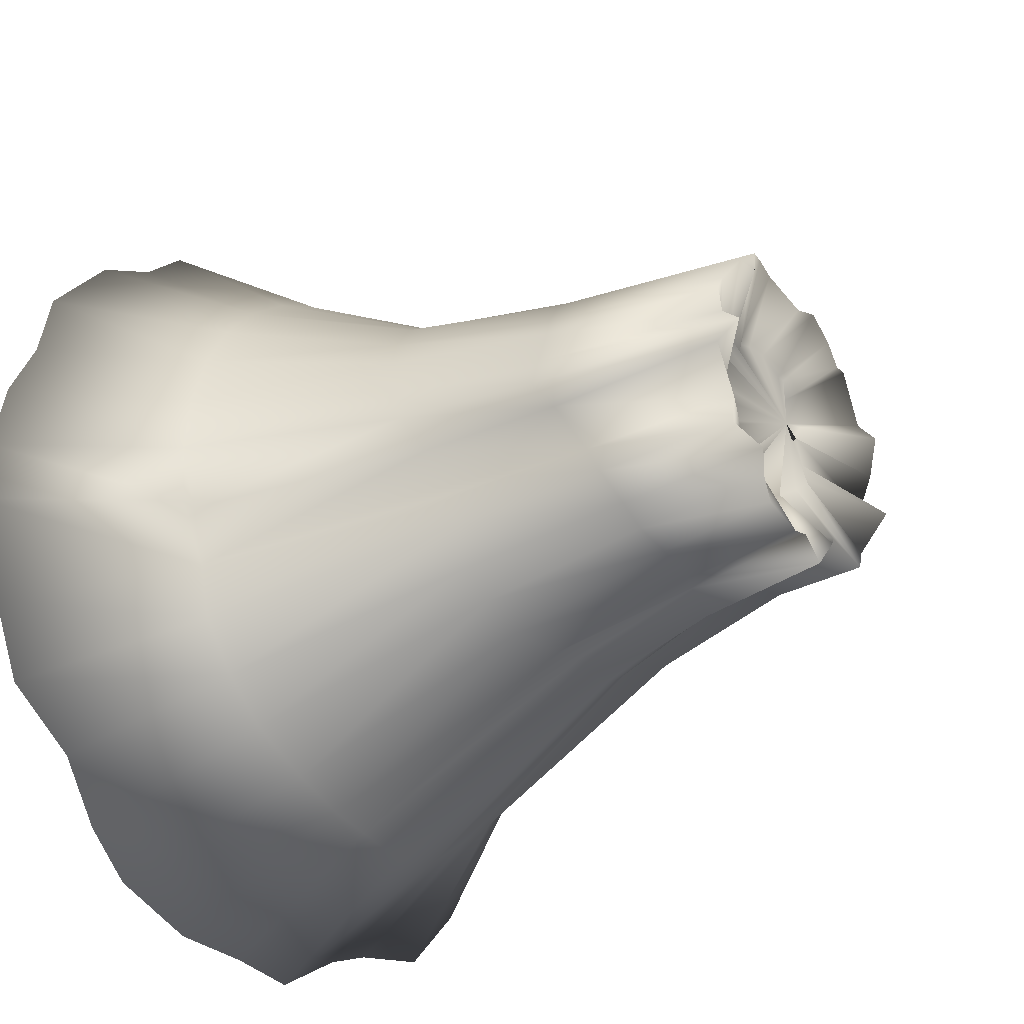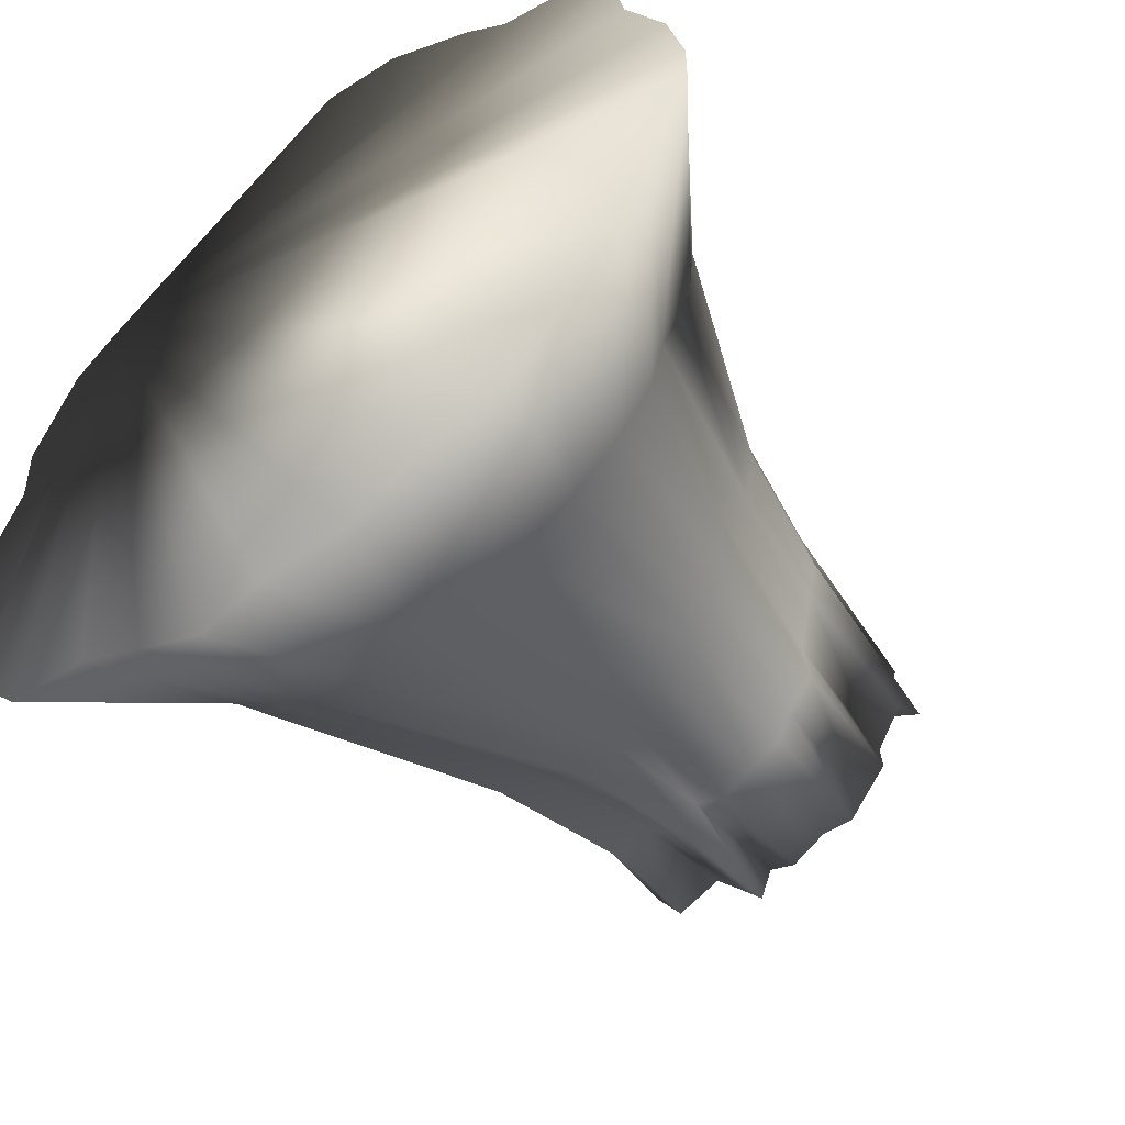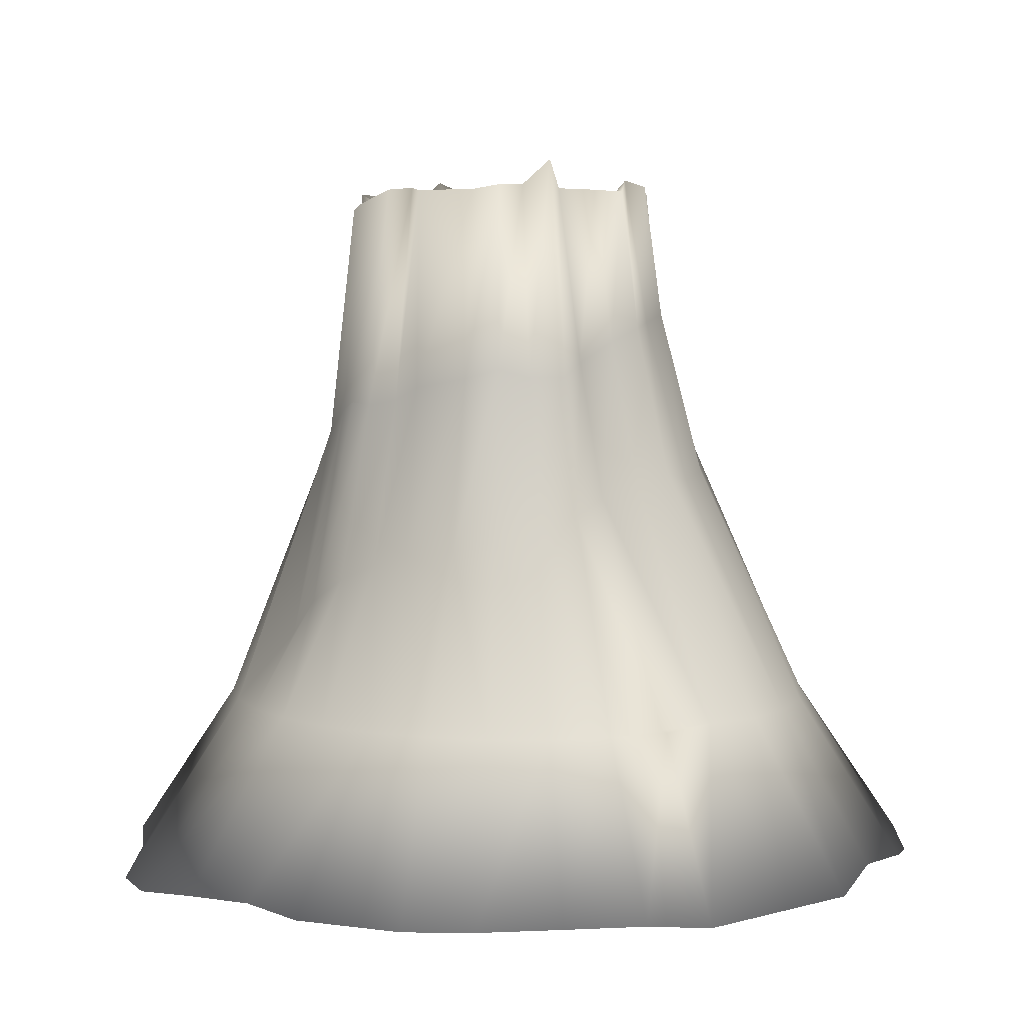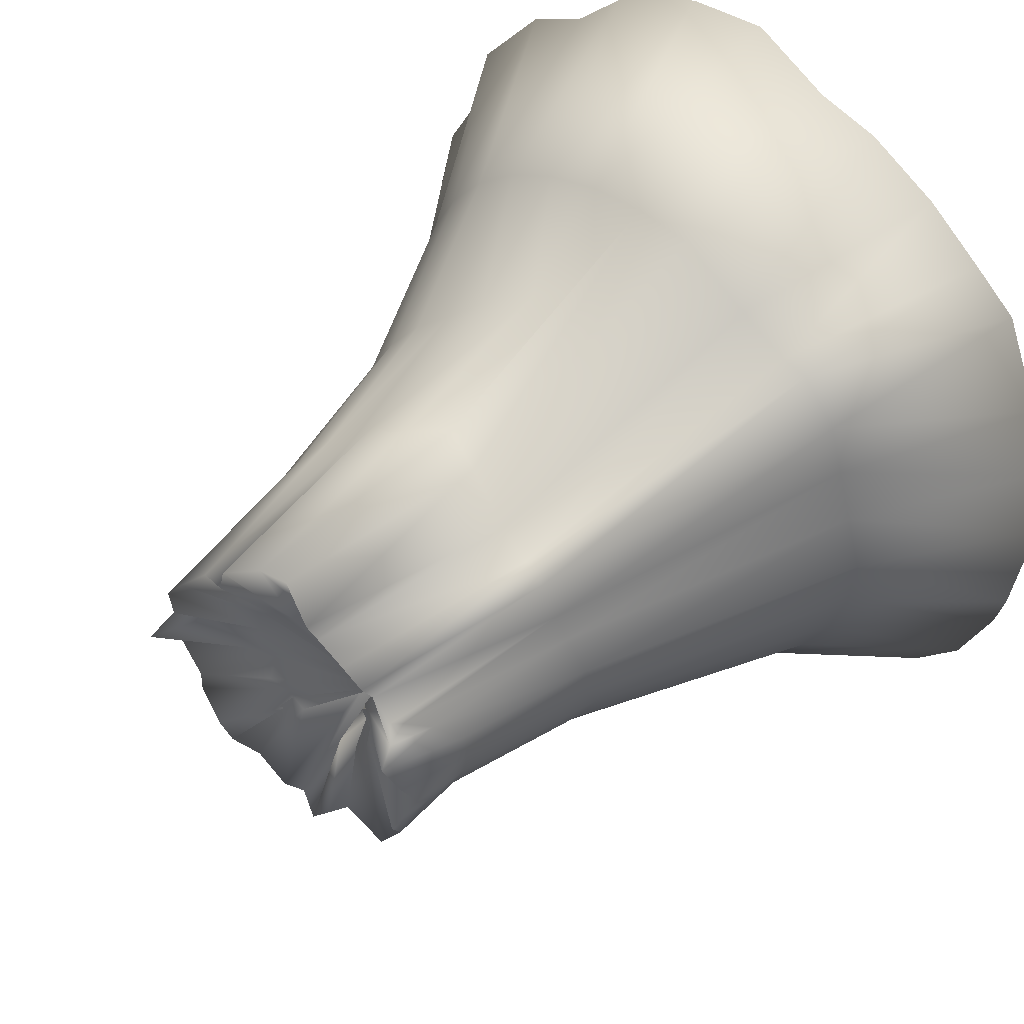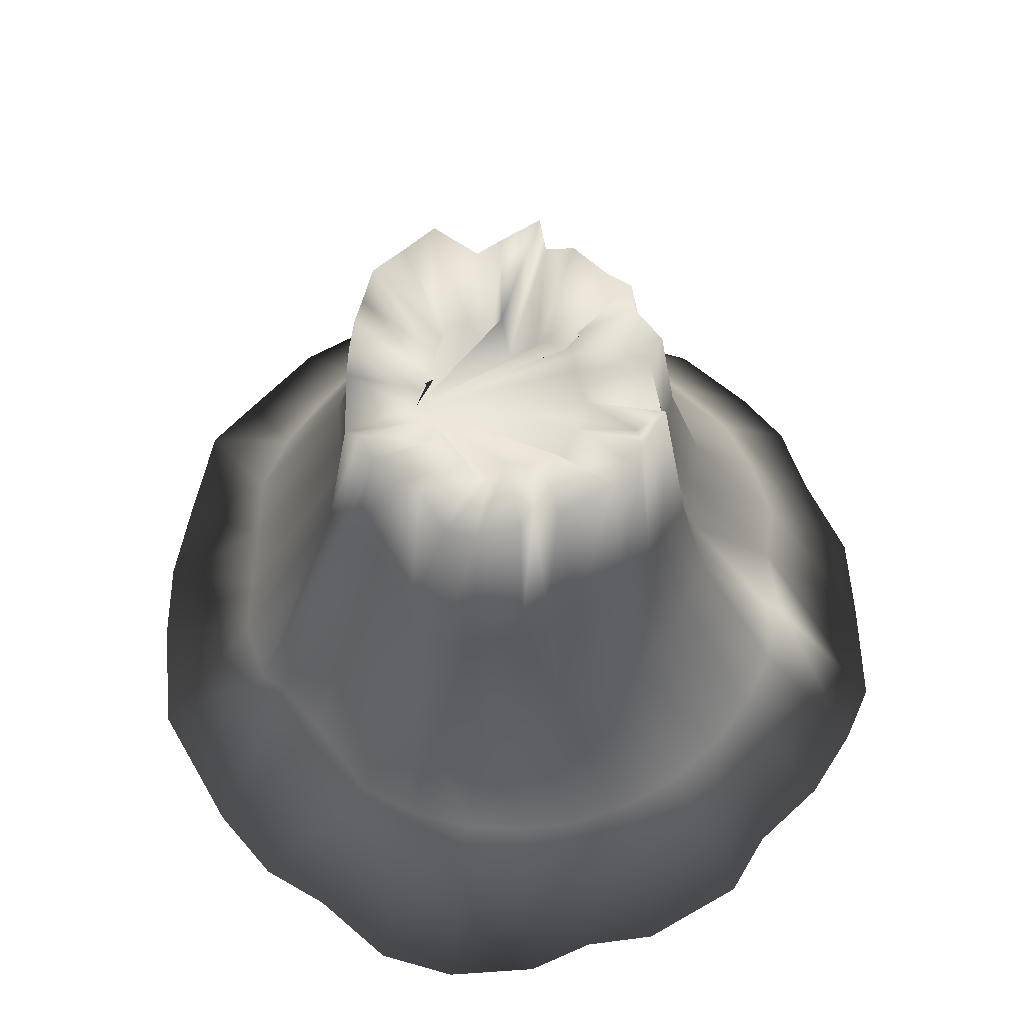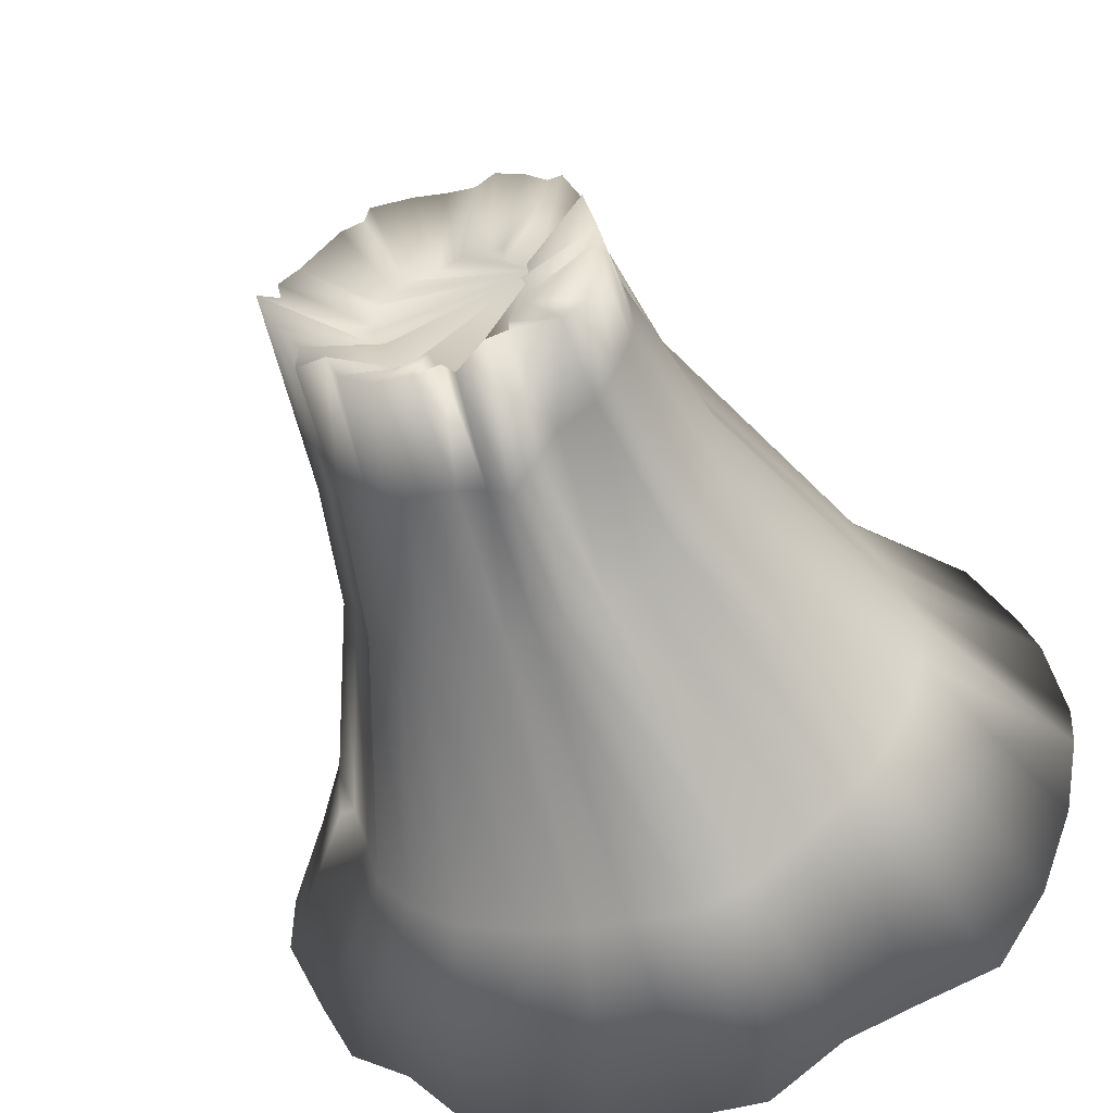
<metadata>
{"format":"obj","ext":"obj","renderer":"f3d","projection":"perspective","resolution":1024,"background":"white","views":[{"elev":-31.3,"azim":125.3,"up":"+Z"},{"elev":-55.4,"azim":39.5,"up":"+Z"},{"elev":6.3,"azim":73.5,"up":"+Y"},{"elev":48.3,"azim":-138.2,"up":"+Z"},{"elev":66.5,"azim":20.3,"up":"+Y"},{"elev":-51.1,"azim":-160.3,"up":"+Z"}]}
</metadata>
<code>
o Cone
v 0.1256 1.738 -0.2193
v 0.2012 1.776 -0.08862
v 0.476 1.81 0.06623
v 0.2359 1.736 0.214
v 0.16 1.743 0.2977
v 0.05432 1.705 0.3627
v -0.00252 1.718 0.3749
v -0.1407 1.754 0.3062
v -0.2768 1.772 -0.0879
v -0.2126 1.759 -0.1445
v -0.09777 1.892 -0.5451
v -0.215 0 -1.13
v -0.1935 1.897 -0.4216
v -0.2604 1.865 -0.3582
v -0.4352 1.875 -0.3965
v -0.509 1.848 -0.2943
v -0.559 1.937 -0.1342
v -0.5782 1.824 -0.06807
v -1.081 0 -0.215
v -0.5592 1.884 0.04264
v -0.525 1.936 0.1731
v -0.51 1.876 0.2446
v -0.9741 0 0.4218
v -0.4359 1.872 0.4427
v -0.3838 1.873 0.4394
v -0.3087 1.882 0.5037
v -0.678 0 0.8029
v -0.2016 1.884 0.5663
v -0.1247 1.863 0.5517
v -0.215 0 1.081
v 0.003184 1.823 0.6445
v 0.108 1.844 0.6448
v 0.215 0 1.081
v 0.242 1.896 0.5722
v 0.2583 1.902 0.4867
v 0.3437 1.893 0.4813
v 0.4811 1.896 0.3197
v 0.5453 1.912 0.2369
v 0.5253 1.913 0.1457
v 0.5676 2.001 0.05627
v 1.102 0 -0
v 0.5448 1.898 0.01538
v 0.4439 1.896 -0.153
v 0.4548 1.889 -0.2541
v 0.328 1.931 -0.3107
v 0.2917 1.91 -0.4006
v 0.1911 1.872 -0.4368
v 0.3689 0 -1.018
v 0.05044 1.885 -0.4851
v -0.03975 1.875 -0.4525
v 0.002305 1.509 -0.2364
v 0.06225 1.751 -0.1742
v 0.2693 1.743 -0.005929
v 0.09488 1.73 0.2959
v -0.03895 1.75 0.344
v -0.1885 1.748 0.3184
v -0.1891 1.75 0.2346
v -0.2815 1.701 0.1988
v -0.2505 1.752 0.09862
v -0.267 1.746 -0.05481
v -0.1405 1.497 -0.1711
v 0.9164 0 0.6123
v 1.018 0 0.4218
v 1.027 0 -0.215
v 0.9164 0 -0.6123
v -0.1146 1.744 -0.208
v -0.08333 1.498 -0.1977
v 0.1328 1.731 -0.1803
v 0.1654 1.721 -0.172
v 0.2349 1.706 -0.06181
v 0.2671 1.738 0.06193
v 0.2739 1.738 0.1007
v 0.2721 1.735 0.2177
v 0.1956 1.742 0.2548
v -0.274 1.761 0.1565
v -0.2707 1.723 0.1137
v -0.2879 1.75 0.002647
v -0.4218 0 -1.067
v -1.102 0 -1e-06
v -0.7793 0 0.7793
v -0.4874 0 0.9047
v -0 0 1.102
v 0.4218 0 1.018
v 0.7793 0 0.7793
v 1.081 0 0.215
v 0.9643 0 -0.4218
v 0.7793 0 -0.7793
v 0.1621 0 -1.081
v -1.098 -0.6033 -1.112
v -1.289 -0.5654 -0.8674
v -1.426 -0.5416 -0.5444
v -1.446 -0.543 0.3073
v -1.377 -0.6026 0.5556
v -0.8291 -0.597 1.238
v -0.5591 -0.5943 1.387
v -0.3054 -0.6156 1.426
v 0.6057 -0.583 1.393
v 0.7849 -0.5764 1.221
v 1.013 -0.5859 1.098
v 1.313 -0.5931 0.548
v 1.241 -0.5894 -0.8272
v 0.9975 -0.5473 -1.027
v 0.6077 -0.6061 -1.357
v 0.2903 -0.5937 -1.459
v -0.03664 -0.604 -1.444
v -0.569 1.56 -0.07445
v -0.6803 1.055 -0.1096
v -0.1051 1.43 -0.6022
v -0.1287 0.9716 -0.7195
v -0.5197 1.678 0.1624
v -0.6157 1.083 0.1691
v -0.2833 1.486 -0.4055
v -0.3686 0.9476 -0.5422
v 0.6201 1.254 0.2636
v 0.7382 0.6576 0.3091
v -0.01341 0.9478 -0.6636
v -0.02346 1.422 -0.5251
v -0.4999 1.562 -0.2988
v -0.5992 0.9925 -0.3793
v 0.3276 1.435 -0.4561
v 0.4081 0.8525 -0.5876
v -0.4651 1.12 0.5021
v -0.5633 1.577 0.03548
v -0.6846 1.058 0.02374
v -0.5618 1.573 -0.1584
v -0.6739 0.9784 -0.2347
v 0.00624 1.002 0.7397
v 0.004908 0.2393 0.8884
v 0.5068 1.391 -0.2994
v 0.6108 0.8689 -0.3827
v -0.4318 1.545 -0.4046
v -0.5104 1.003 -0.4943
v 0.3936 1.408 -0.3752
v 0.5081 0.8252 -0.4949
v -0.3158 1.085 0.5455
v -0.2091 1.461 -0.4952
v -0.2599 0.9512 -0.6433
v 0.6329 1.224 0.1512
v 0.7582 0.6974 0.1648
v -0.4708 1.77 0.2287
v -0.5741 1.102 0.2779
v 0.2791 1.114 0.658
v 0.326 0.4803 0.7754
v -0.4517 1.811 0.2523
v 0.2014 1.45 -0.4905
v 0.2453 0.8574 -0.6447
v -0.1379 1.043 0.6806
v 0.4421 1.185 0.5186
v 0.5567 0.5881 0.5898
v -0.436 1.11 0.4721
v 0.6746 1.227 0.03378
v 0.7811 0.7342 0.01992
v 0.06373 1.46 -0.536
v 0.08993 0.9223 -0.6775
v -0.5368 1.131 0.4475
v 0.1361 1.089 0.7178
v 0.1695 0.3835 0.8464
v 0.5152 1.343 -0.1968
v 0.6308 0.8285 -0.2592
v 0.6105 1.274 -0.04581
v 0.7076 0.7911 -0.09933
v 0.3504 1.134 0.5741
v 0.4426 0.5439 0.681
v 0.5571 1.22 0.3701
v 0.6692 0.6138 0.4455
v 0.187 1.119 0.6965
v -0.7793 0 -0.7793
v -0.6123 0 -0.9164
v -0.9164 0 0.6123
v -1.018 0 -0.4218
v -0.9164 0 -0.6123
v -1.037 0 0.215
v 0.6123 0 -0.9164
v -0 0 -1.102
v 0.6123 0 0.9164
v 1.081 0.000128 -0.215
v -0.551 -0.5818 -1.293
v -0.2785 -0.5867 -1.47
v -0.7809 -0.6134 -1.191
v -1.047 -0.6059 1.056
v -1.216 -0.6071 0.9166
v -1.498 -0.5942 -0.006944
v -1.499 -0.4643 -0.3015
v 0.8184 -0.5691 -1.234
v 1.372 -0.583 -0.5632
v 0.006286 -0.6557 1.537
v 0.295 -0.6349 1.519
v 1.453 -0.5659 0.2799
v 1.268 -0.583 0.7936
v 1.526 -0.5803 -0.218
v 1.513 -0.5603 0.006691
f 80 122 155 169
f 15 16 9 10
f 27 150 122 80
f 32 34 54 6
f 81 135 150 27
f 28 29 55 8
f 30 147 135 81
f 39 40 3 72
f 82 128 127 147 30
f 29 31 7 55
f 33 157 128 82
f 31 32 6 7
f 83 143 157 33
f 14 15 10 61
f 175 163 143 83
f 17 18 77 60
f 62 165 149 84
f 34 35 5 54
f 63 115 165 62
f 11 13 66 67
f 36 37 4 74
f 86 159 161 64
f 40 42 53 3
f 45 46 1 69
f 173 121 134 87
f 47 49 52 68
f 49 50 51 52
f 85 139 115 63
f 65 130 159 86
f 21 22 75 76
f 84 149 163 175
f 87 134 130 65
f 25 26 56 57
f 20 21 76 59
f 88 154 146 48
f 46 47 68 1
f 41 152 139 85
f 48 146 121 173
f 18 20 59 77
f 174 116 154 88
f 64 161 152 41
f 24 25 57 58
f 37 38 73 4
f 23 141 111 172
f 78 137 109 12
f 19 107 126 170
f 12 109 116 174
f 167 132 113 168
f 38 39 72 73
f 169 155 141 23
f 172 111 124 79
f 79 124 107 19
f 16 17 60 9
f 170 126 119 171
f 42 43 70 53
f 43 44 2 70
f 35 36 74 5
f 26 28 8 56
f 171 119 132 167
f 50 11 67 51
f 13 14 61 66
f 22 144 24 58 75
f 168 113 137 78
f 44 45 69 2
f 72 3 71
f 3 53 71
f 180 181 93 92 182 183 91 90 89 179 177 178 105 104 103 184 102 101 185 190 191 188 100 189 99 98 97 187 186 96 95 94
f 86 64 176
f 64 41 176
f 155 122 25 24
f 135 147 29 28
f 157 143 142 166 156
f 156 166 142 34 32
f 165 115 114 164
f 164 114 38 37
f 134 121 120 133
f 133 120 46 45
f 163 149 148 162
f 162 148 36 35
f 139 152 151 138
f 138 151 40 39
f 113 132 131 112
f 112 131 15 14
f 119 126 125 118
f 118 125 17 16
f 150 135 28 26
f 128 157 156 127
f 127 156 32 31
f 149 165 164 148
f 148 164 37 36
f 159 130 129 158
f 158 129 44 43
f 146 154 153 145
f 145 153 49 47
f 152 161 160 151
f 151 160 42 40
f 116 109 108 117
f 117 108 11 50
f 132 119 118 131
f 131 118 16 15
f 161 159 158 160
f 160 158 43 42
f 115 139 138 114
f 114 138 39 38
f 154 116 117 153
f 153 117 50 49
f 126 107 106 125
f 125 106 18 17
f 107 124 123 106
f 106 123 20 18
f 137 113 112 136
f 136 112 14 13
f 122 150 26 25
f 147 127 31 29
f 143 163 162 142
f 142 162 35 34
f 109 137 136 108
f 108 136 13 11
f 124 111 110 123
f 123 110 21 20
f 130 134 133 129
f 129 133 45 44
f 121 146 145 120
f 120 145 47 46
f 111 141 140 110
f 110 140 22 21
f 141 155 24 144 140
f 140 144 22
f 173 87 102 184
f 33 82 186 187
f 82 30 96 186
f 88 48 103 104
f 174 88 104 105
f 79 19 183 182
f 78 12 178 177
f 86 176 190 185
f 19 170 91 183
f 48 173 184 103
f 63 62 189 100
f 83 33 187 97
f 81 27 94 95
f 87 65 101 102
f 85 63 100 188
f 23 172 92 93
f 62 84 99 189
f 167 168 179 89
f 65 86 185 101
f 41 85 188 191
f 169 23 93 181
f 30 81 95 96
f 80 169 181 180
f 171 167 89 90
f 12 174 105 178
f 175 83 97 98
f 170 171 90 91
f 27 80 180 94
f 84 175 98 99
f 172 79 182 92
f 168 78 177 179
f 176 41 191 190
f 58 57 56 8 55 7 6 54 5 74 4 73 72 71 53 70 2 69 1 68 52 51 67 66 61 10 9 60 77 59 76 75

</code>
